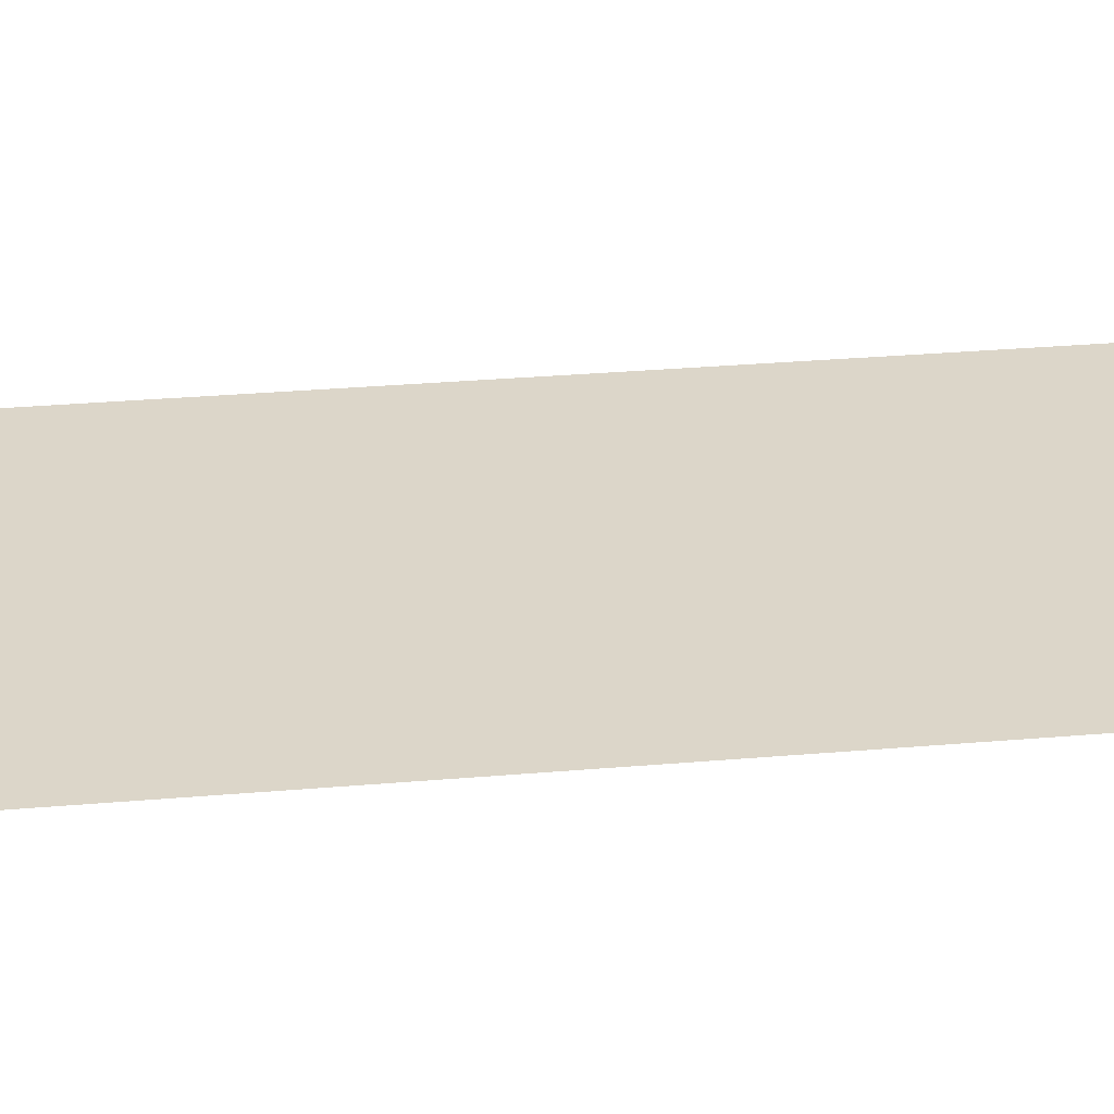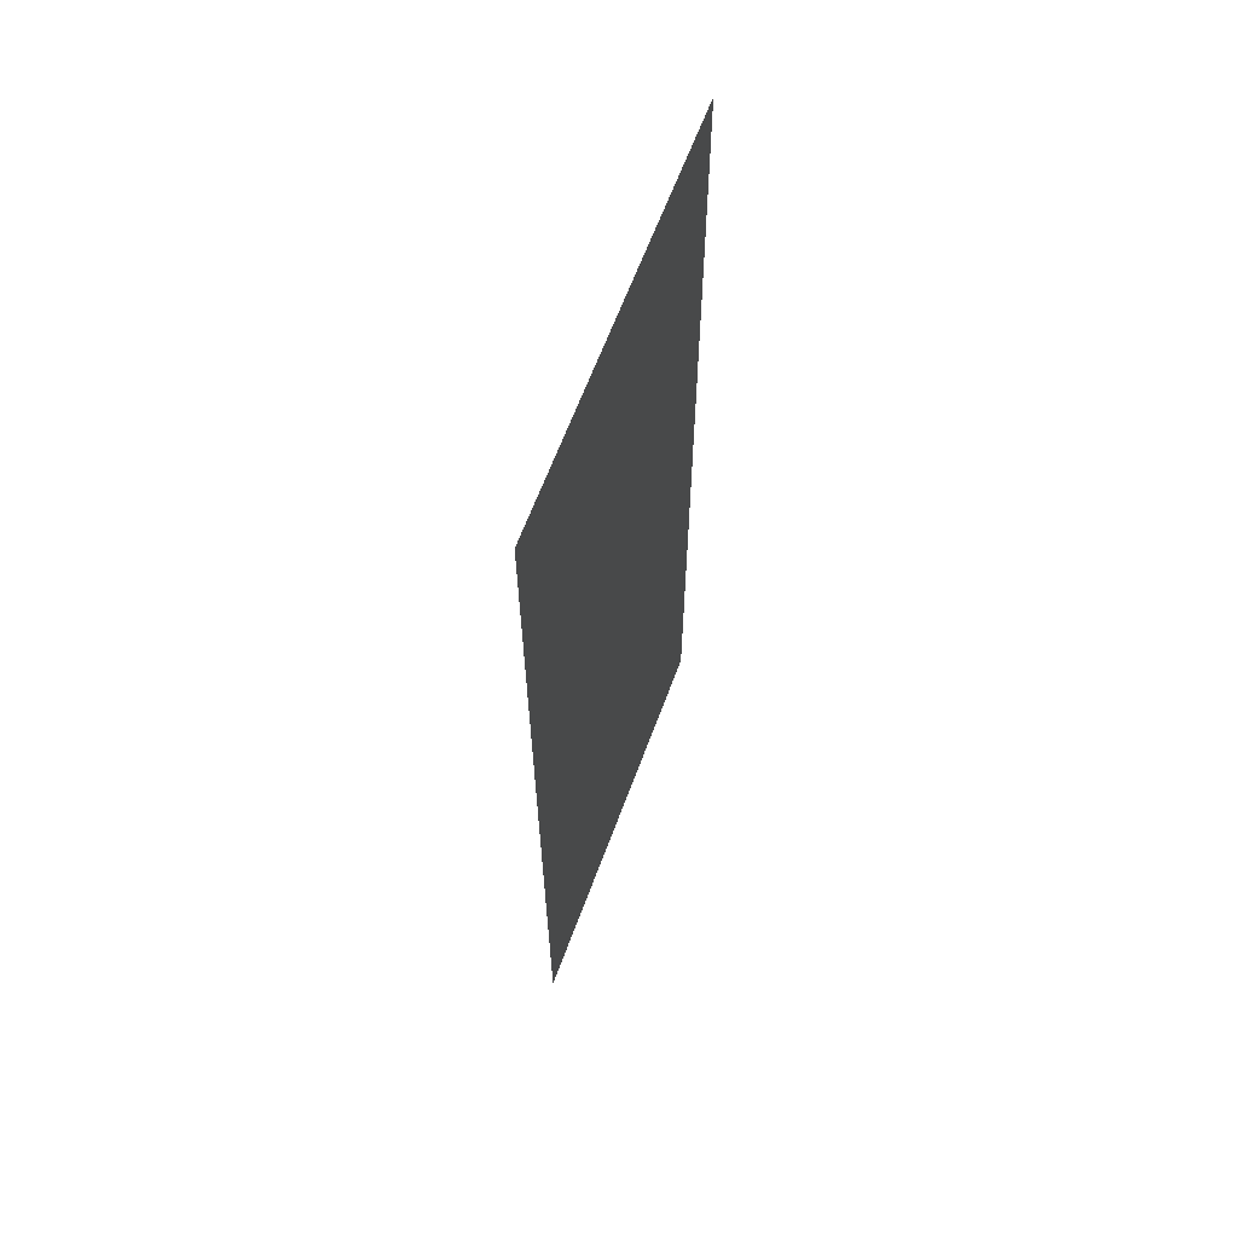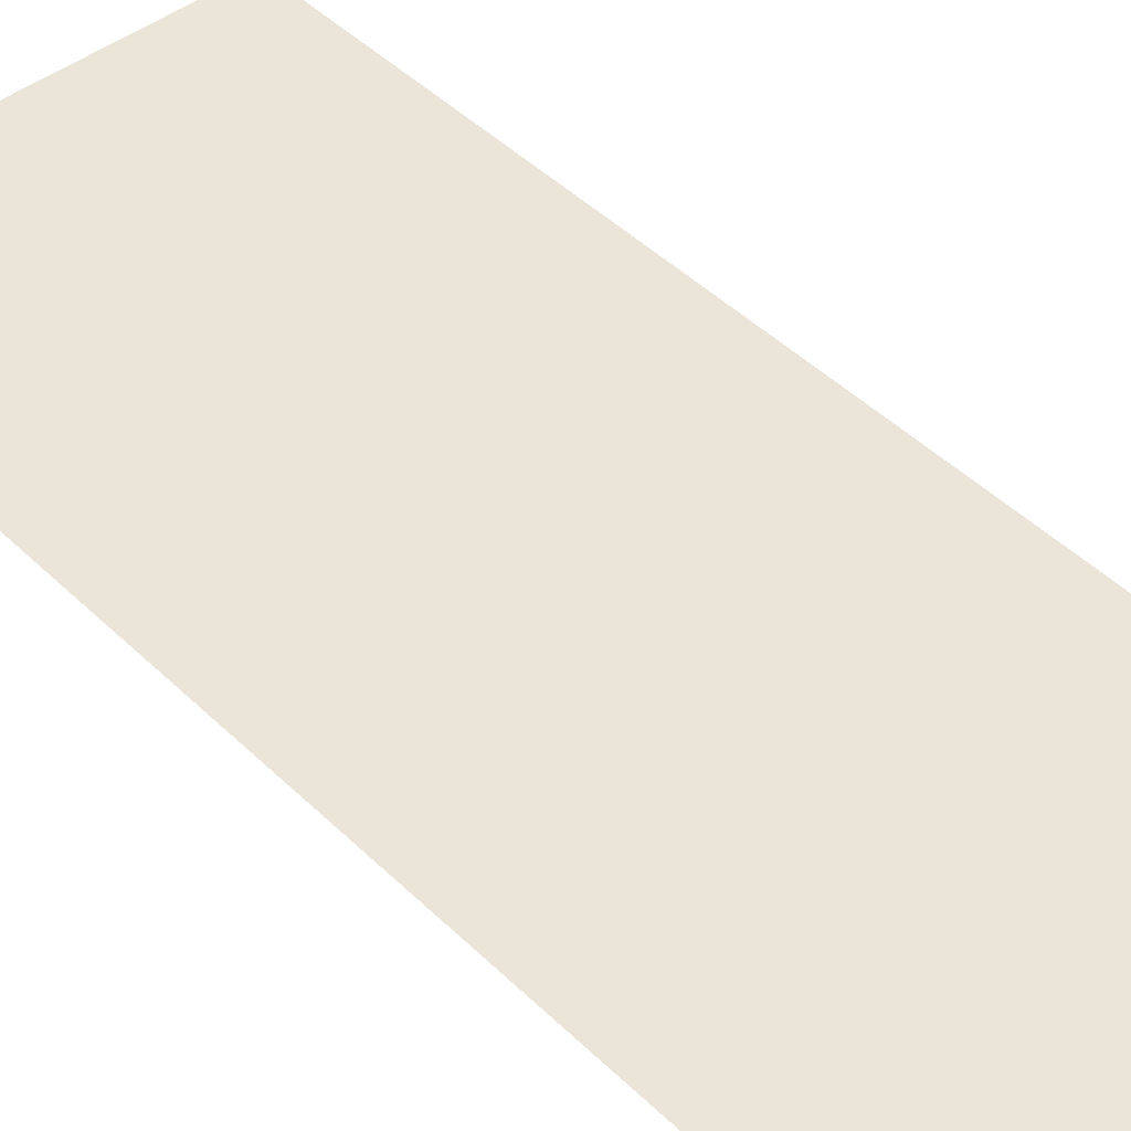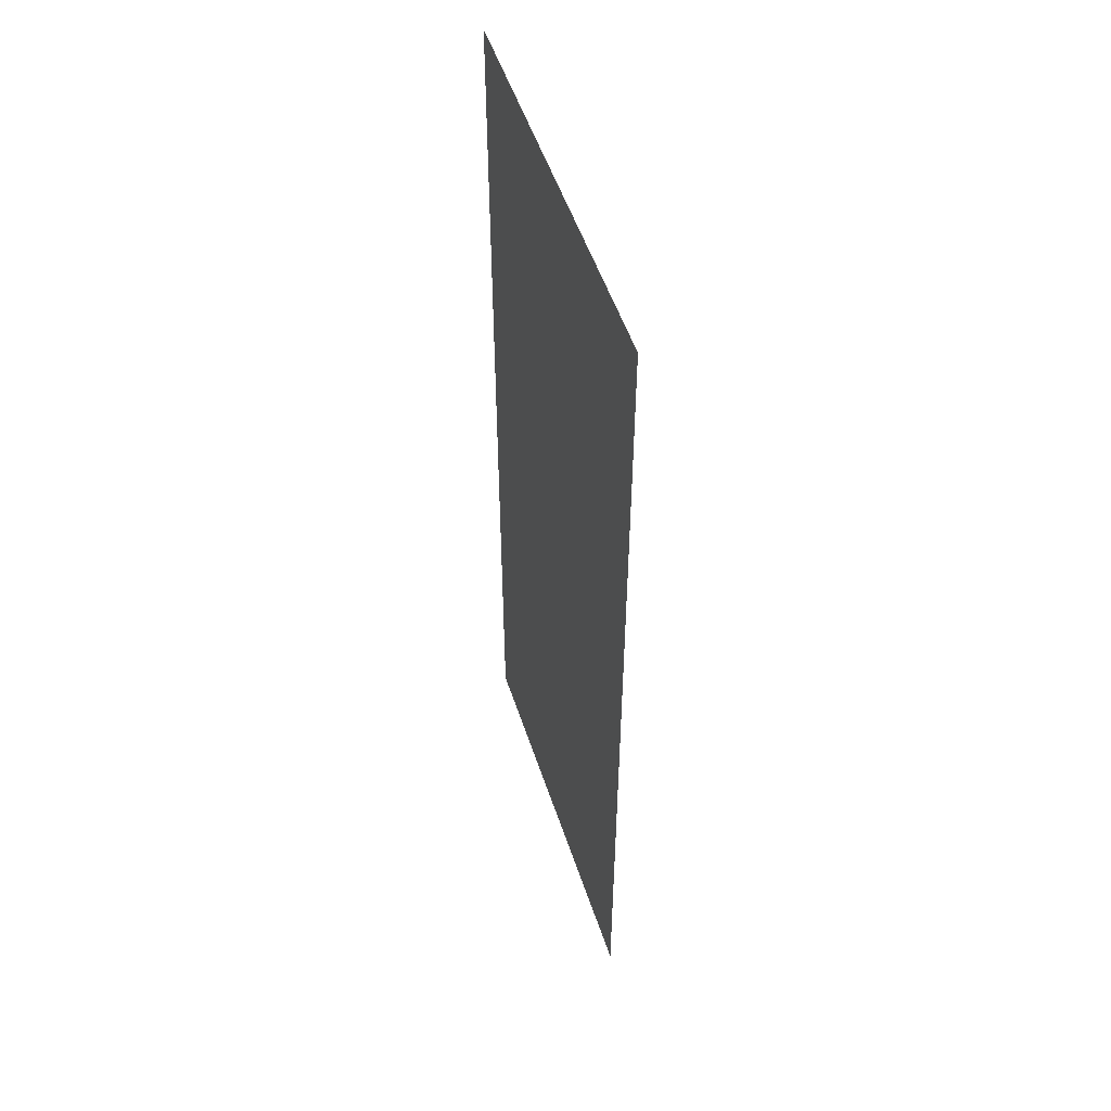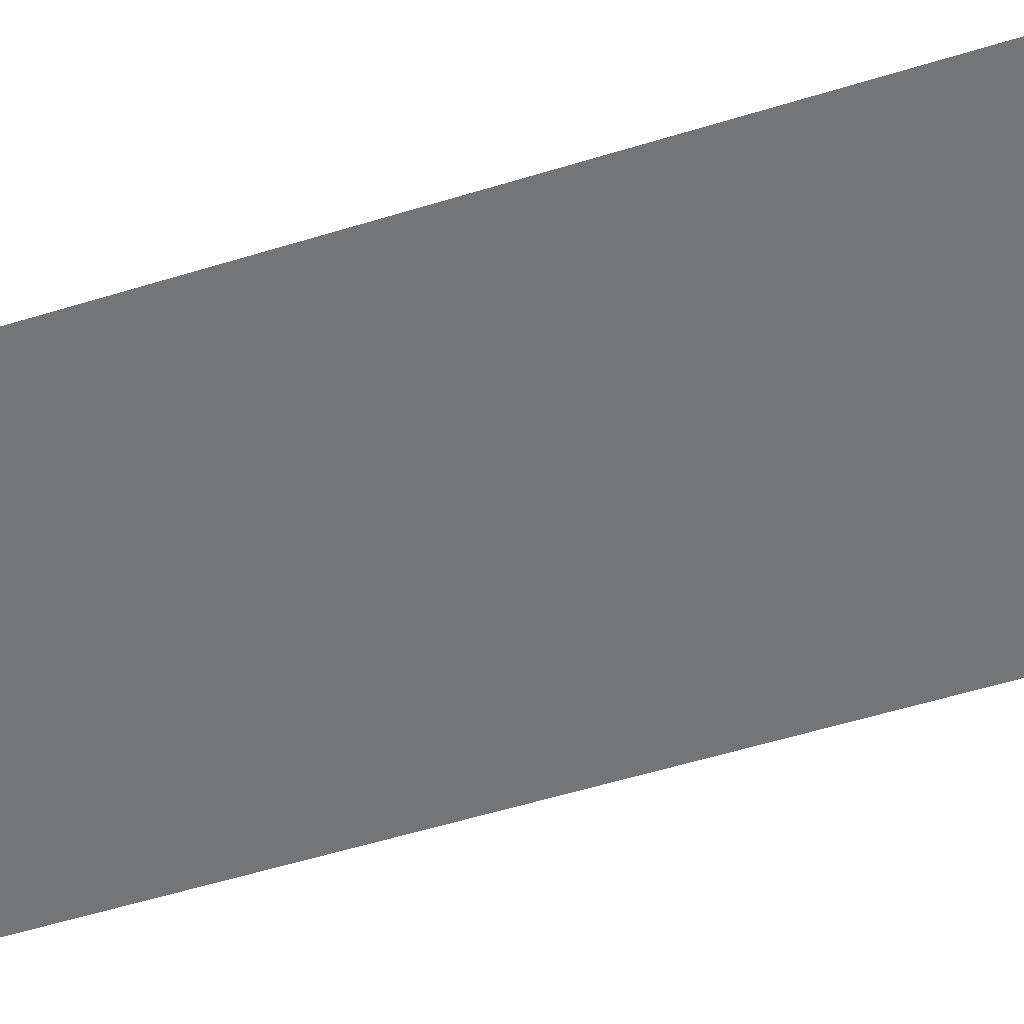
<metadata>
{"format":"obj","ext":"obj","renderer":"f3d","projection":"perspective","resolution":1024,"background":"white","views":[{"elev":30.2,"azim":82.8,"up":"+Z"},{"elev":64.4,"azim":110.4,"up":"+Y"},{"elev":44.6,"azim":-41.6,"up":"+Z"},{"elev":52.6,"azim":71.9,"up":"+Y"},{"elev":-56.5,"azim":-72.2,"up":"+Z"}]}
</metadata>
<code>
o ColobotMesh_1_ColobotMesh_
v 0.8 1 0
v 0 -1 -0
v 0 1 0
v 0.8 -1 -0
f 1 2 3
f 2 1 4

</code>
